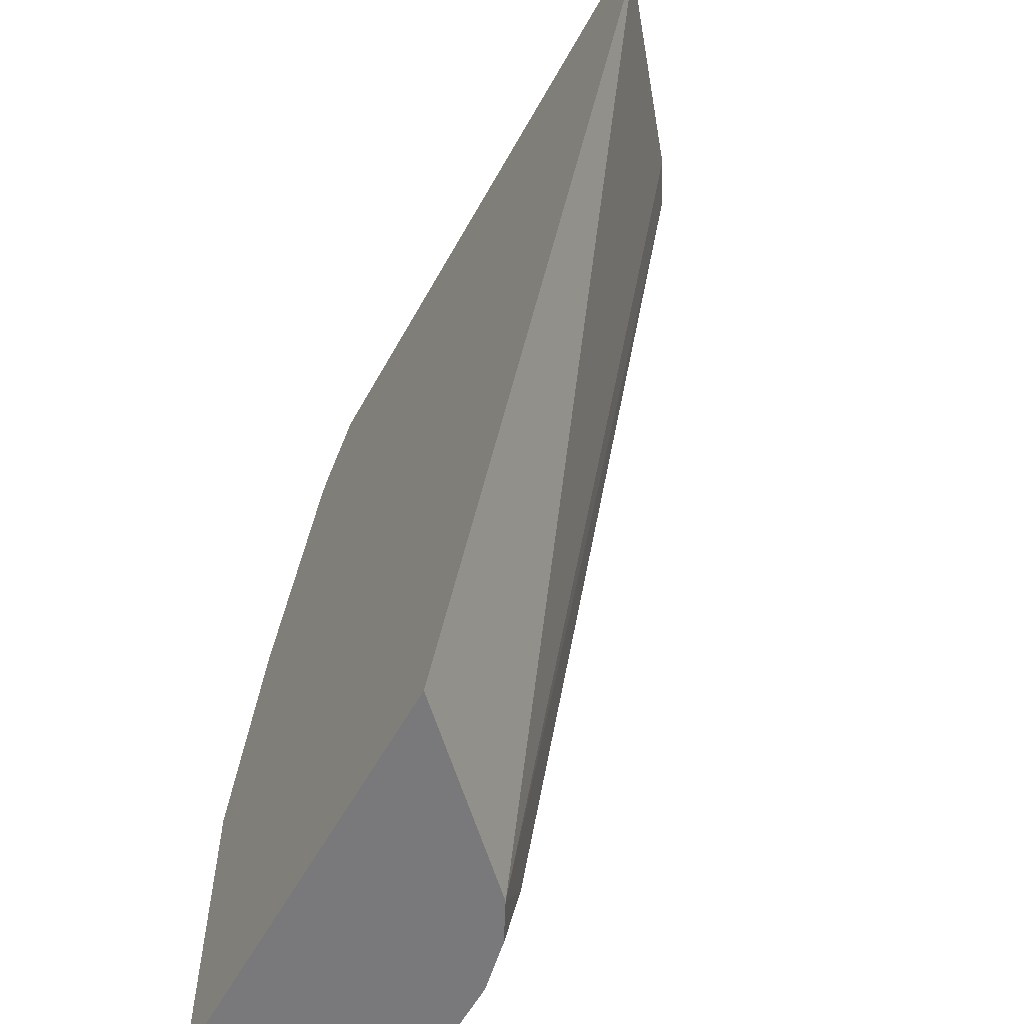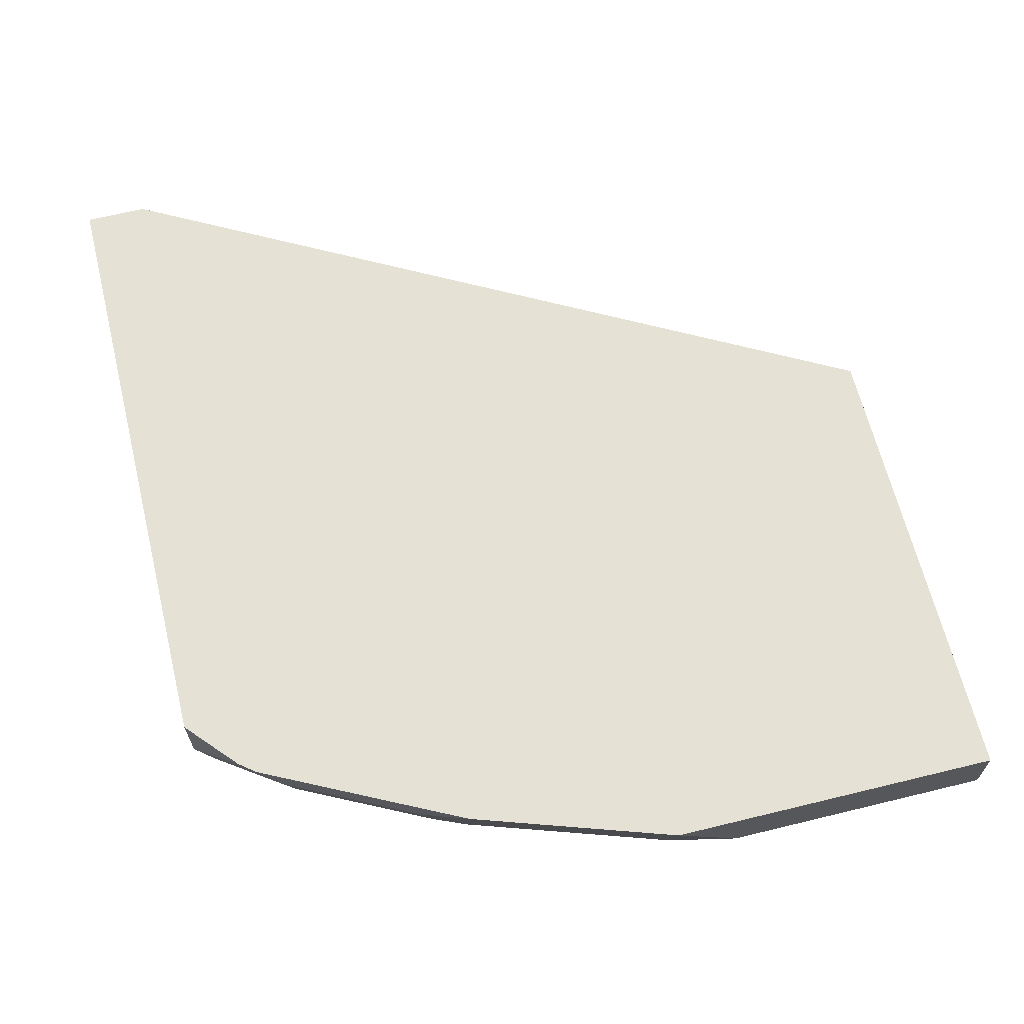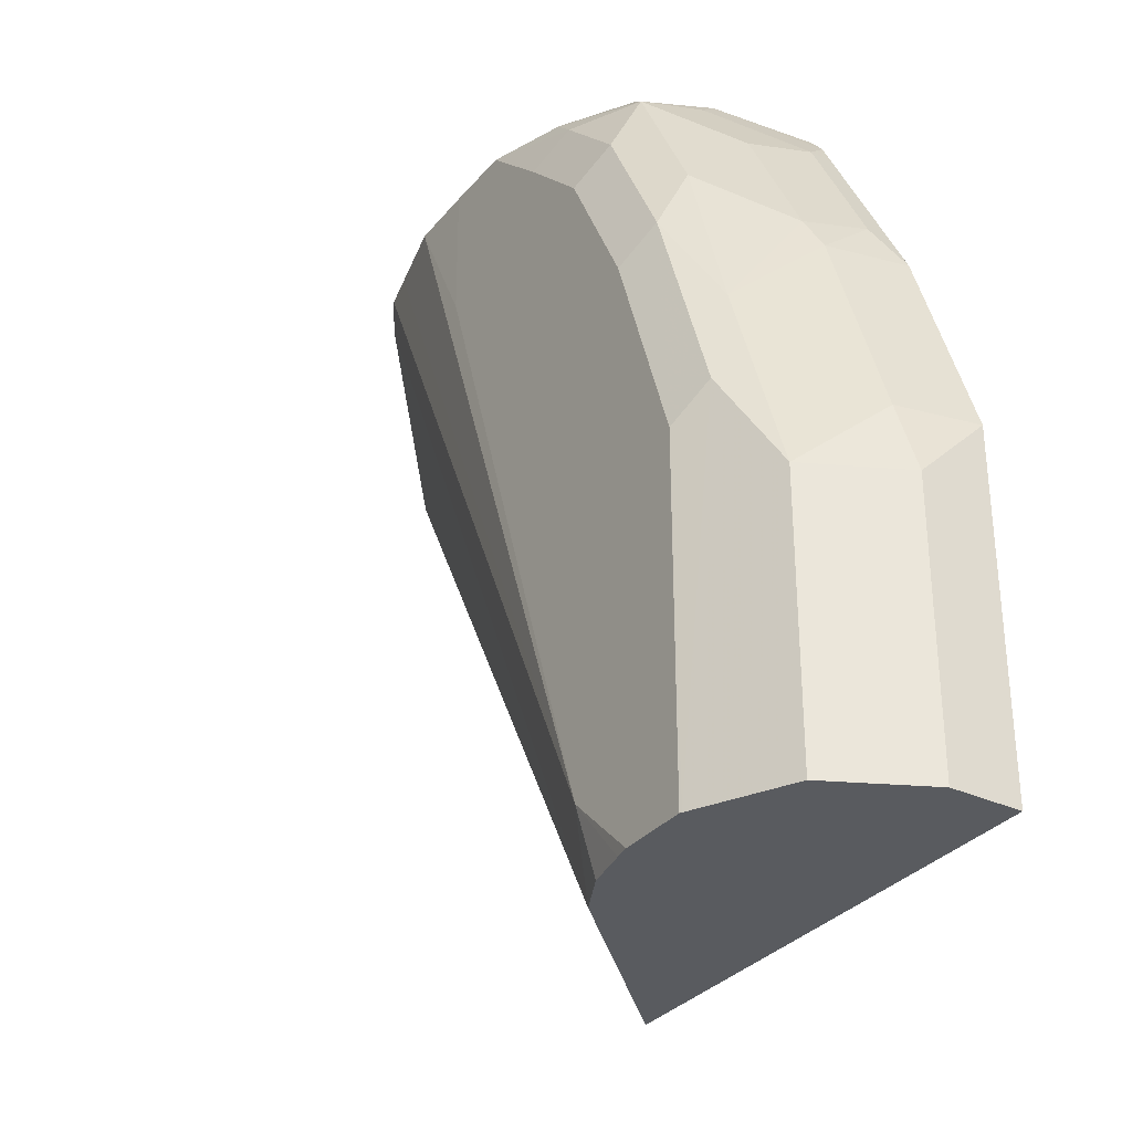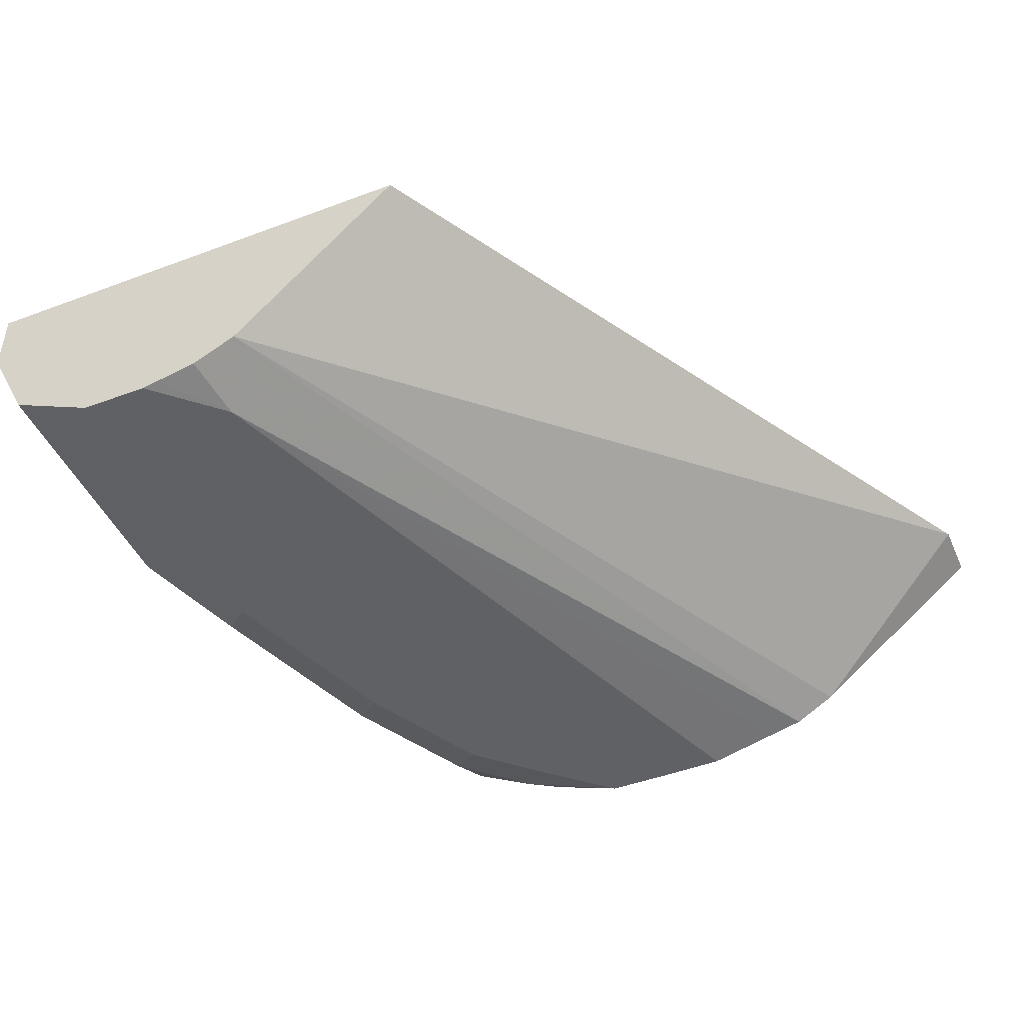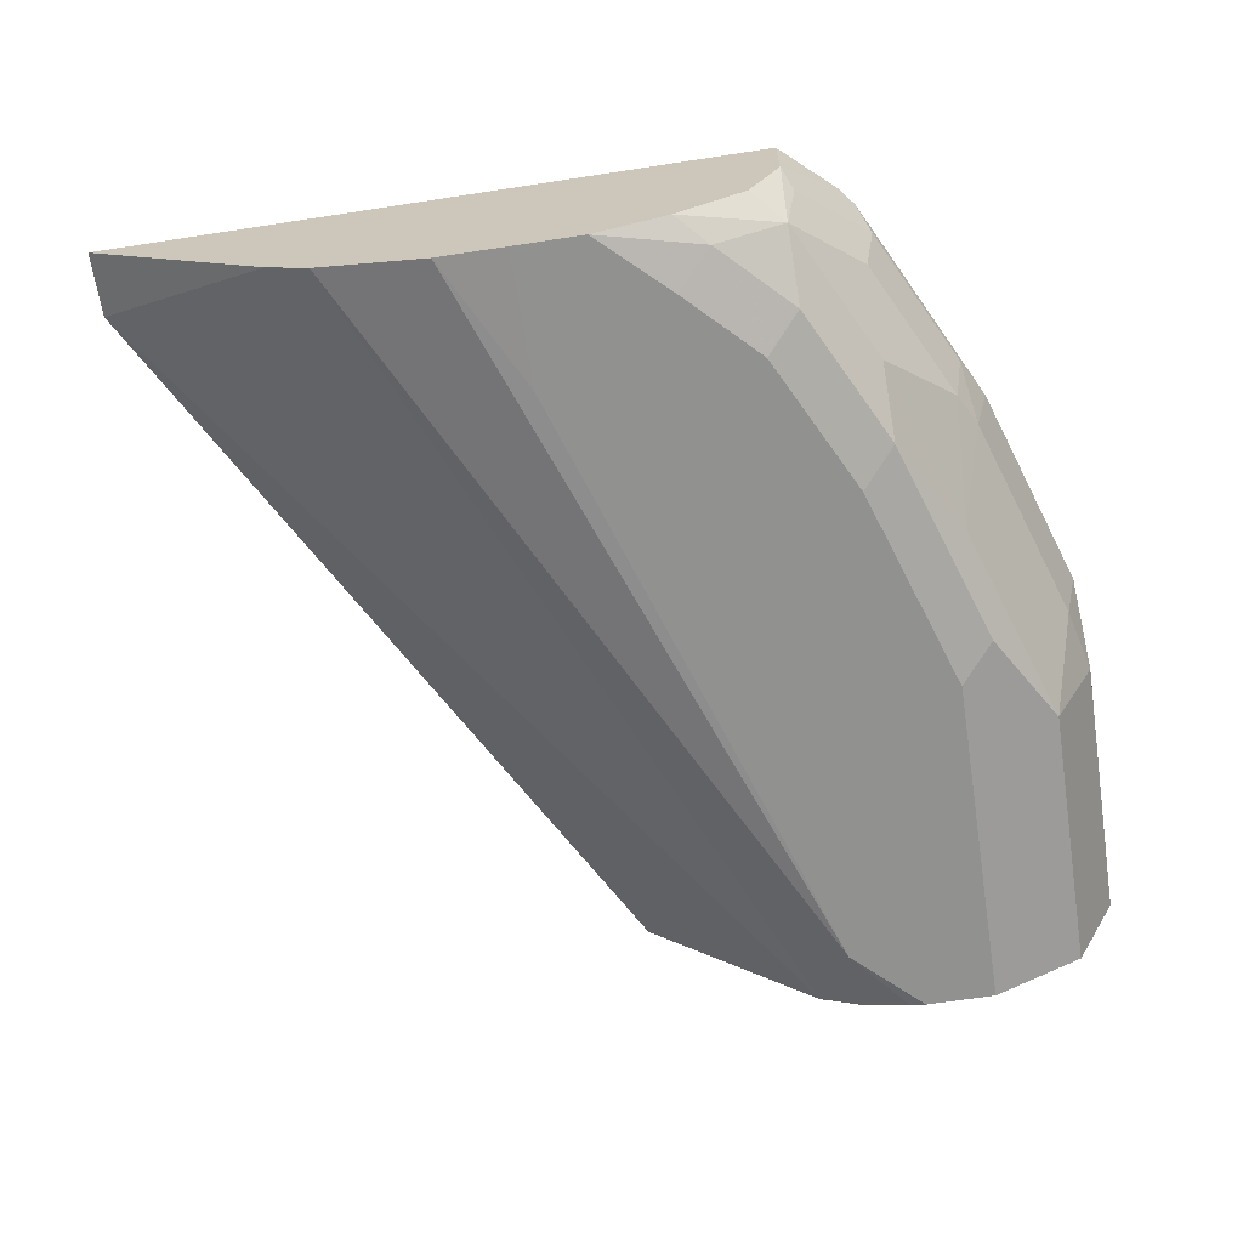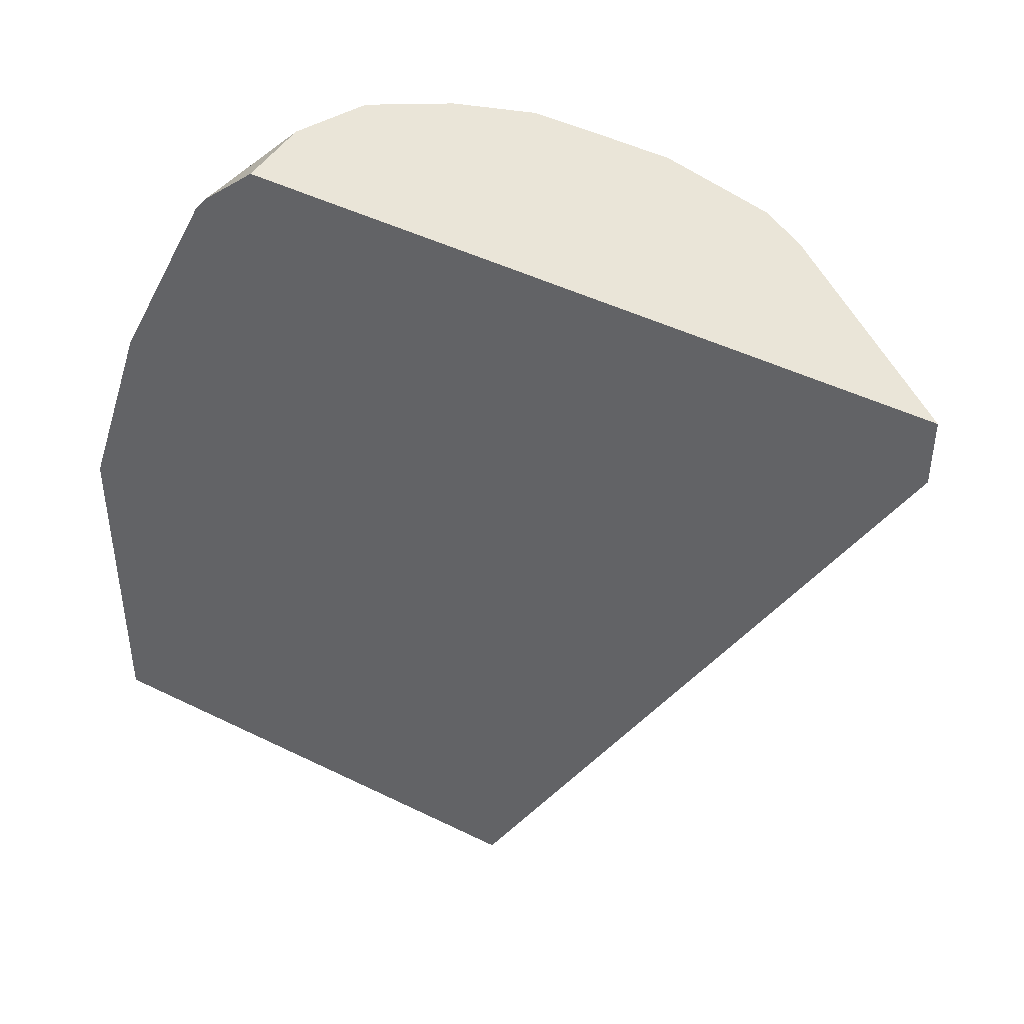
<metadata>
{"format":"obj","ext":"obj","renderer":"f3d","projection":"perspective","resolution":1024,"background":"white","views":[{"elev":-57.9,"azim":-118.7,"up":"+Z"},{"elev":65.0,"azim":76.2,"up":"+Y"},{"elev":-32.1,"azim":57.0,"up":"+Z"},{"elev":-45.6,"azim":-156.7,"up":"+Y"},{"elev":-65.9,"azim":8.8,"up":"+Y"},{"elev":44.9,"azim":-150.1,"up":"+Z"}]}
</metadata>
<code>
v 0.4571 -0.6527 0.001482
v 0.2613 -0.6527 0.3591
v 0.6853 -0.6527 0.001482
v 0.5384 -0.7342 0.001482
v 0.3518 -0.725 0.3895
v 0.2613 -0.6527 0.3895
v 0.6853 -0.6527 0.1631
v 0.6853 -0.6853 0.001482
v 0.5595 -0.7448 0.001482
v 0.5547 -0.7505 0.03267
v 0.3724 -0.7371 0.3895
v 0.572 -0.6527 0.3895
v 0.6526 -0.6527 0.261
v 0.6445 -0.6894 0.261
v 0.6771 -0.6894 0.1632
v 0.6853 -0.6853 0.1306
v 0.664 -0.7278 0.001482
v 0.5799 -0.749 0.001482
v 0.5874 -0.7505 0.001482
v 0.4569 -0.7505 0.3263
v 0.4247 -0.7501 0.3895
v 0.3895 -0.7413 0.3895
v 0.572 -0.6873 0.3895
v 0.5975 -0.6527 0.3668
v 0.6526 -0.6527 0.2611
v 0.6417 -0.6635 0.2828
v 0.6363 -0.6934 0.2774
v 0.6309 -0.7288 0.2284
v 0.6635 -0.7288 0.1306
v 0.6635 -0.7288 0.001482
v 0.62 -0.7505 0.001482
v 0.4569 -0.7505 0.3895
v 0.5568 -0.7189 0.3895
v 0.571 -0.726 0.3753
v 0.5765 -0.6962 0.3807
v 0.6091 -0.6635 0.3481
v 0.6037 -0.6527 0.3589
v 0.6363 -0.6527 0.2936
v 0.6037 -0.6934 0.3426
v 0.6037 -0.726 0.31
v 0.6037 -0.7424 0.2774
v 0.6363 -0.7424 0.1795
v 0.6427 -0.7392 0.001482
v 0.621 -0.75 0.001482
v 0.62 -0.7505 0.1632
v 0.4894 -0.7505 0.3895
v 0.5241 -0.7388 0.3895
v 0.571 -0.7424 0.3426
v 0.5384 -0.7424 0.3753
v 0.6091 -0.6527 0.3481
v 0.5874 -0.7505 0.261
v 0.5221 -0.7505 0.3589
v 0.5547 -0.7505 0.3263
f 26 39 27
f 26 36 39
f 26 38 36
f 25 38 26
f 23 37 24
f 23 36 37
f 23 35 36
f 23 34 35
f 23 33 34
f 20 32 21
f 14 28 29
f 16 29 17
f 15 29 16
f 14 25 26
f 14 29 15
f 14 27 28
f 14 26 27
f 13 25 14
f 12 23 24
f 10 22 11
f 27 39 34
f 10 21 22
f 17 29 30
f 27 34 40
f 36 38 50
f 28 40 41
f 10 20 21
f 46 49 47
f 46 52 49
f 42 44 43
f 42 45 44
f 41 45 42
f 41 51 45
f 41 53 51
f 41 48 53
f 36 50 37
f 27 40 28
f 35 39 36
f 34 47 49
f 34 39 35
f 34 41 40
f 34 48 41
f 33 47 34
f 31 44 45
f 29 43 30
f 29 42 43
f 29 41 42
f 28 41 29
f 34 49 48
f 10 32 20
f 1 19 18
f 10 52 46
f 2 5 6
f 1 4 2
f 1 9 4
f 1 18 9
f 1 31 19
f 1 44 31
f 1 43 44
f 1 30 43
f 1 17 30
f 1 8 17
f 2 4 5
f 1 3 8
f 1 13 7
f 1 25 13
f 1 38 25
f 1 50 38
f 1 37 50
f 1 24 37
f 1 12 24
f 1 6 12
f 1 2 6
f 48 49 53
f 1 7 3
f 10 46 32
f 3 7 16
f 4 9 10
f 10 53 52
f 10 51 53
f 10 45 51
f 10 31 45
f 10 19 31
f 10 18 19
f 9 18 10
f 8 16 17
f 7 15 16
f 7 14 15
f 3 16 8
f 7 13 14
f 5 23 12
f 5 33 23
f 5 47 33
f 5 46 47
f 5 32 46
f 5 21 32
f 5 22 21
f 5 11 22
f 4 11 5
f 4 10 11
f 5 12 6
f 49 52 53

</code>
